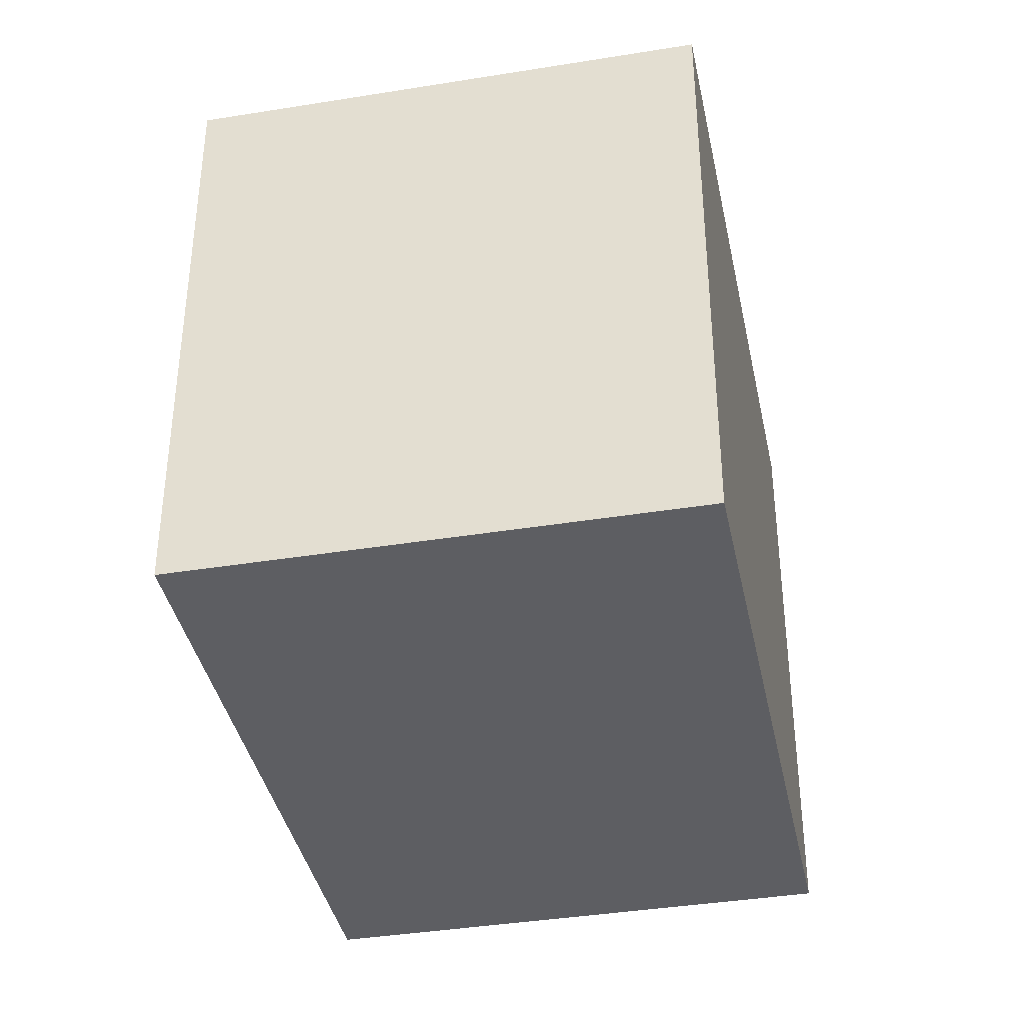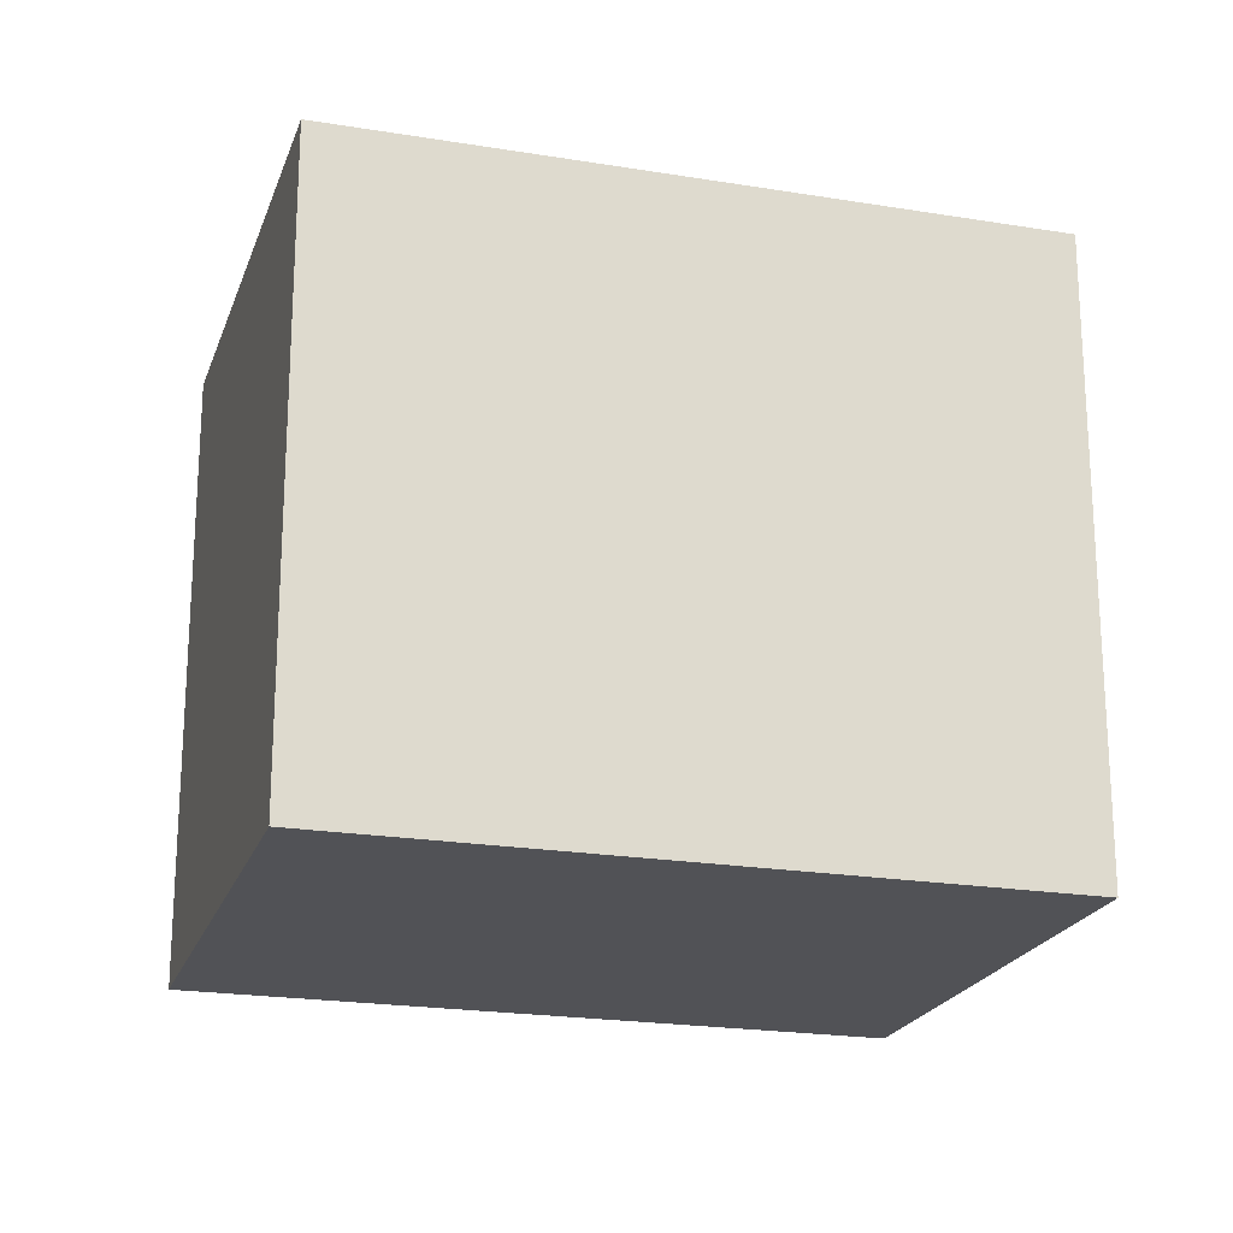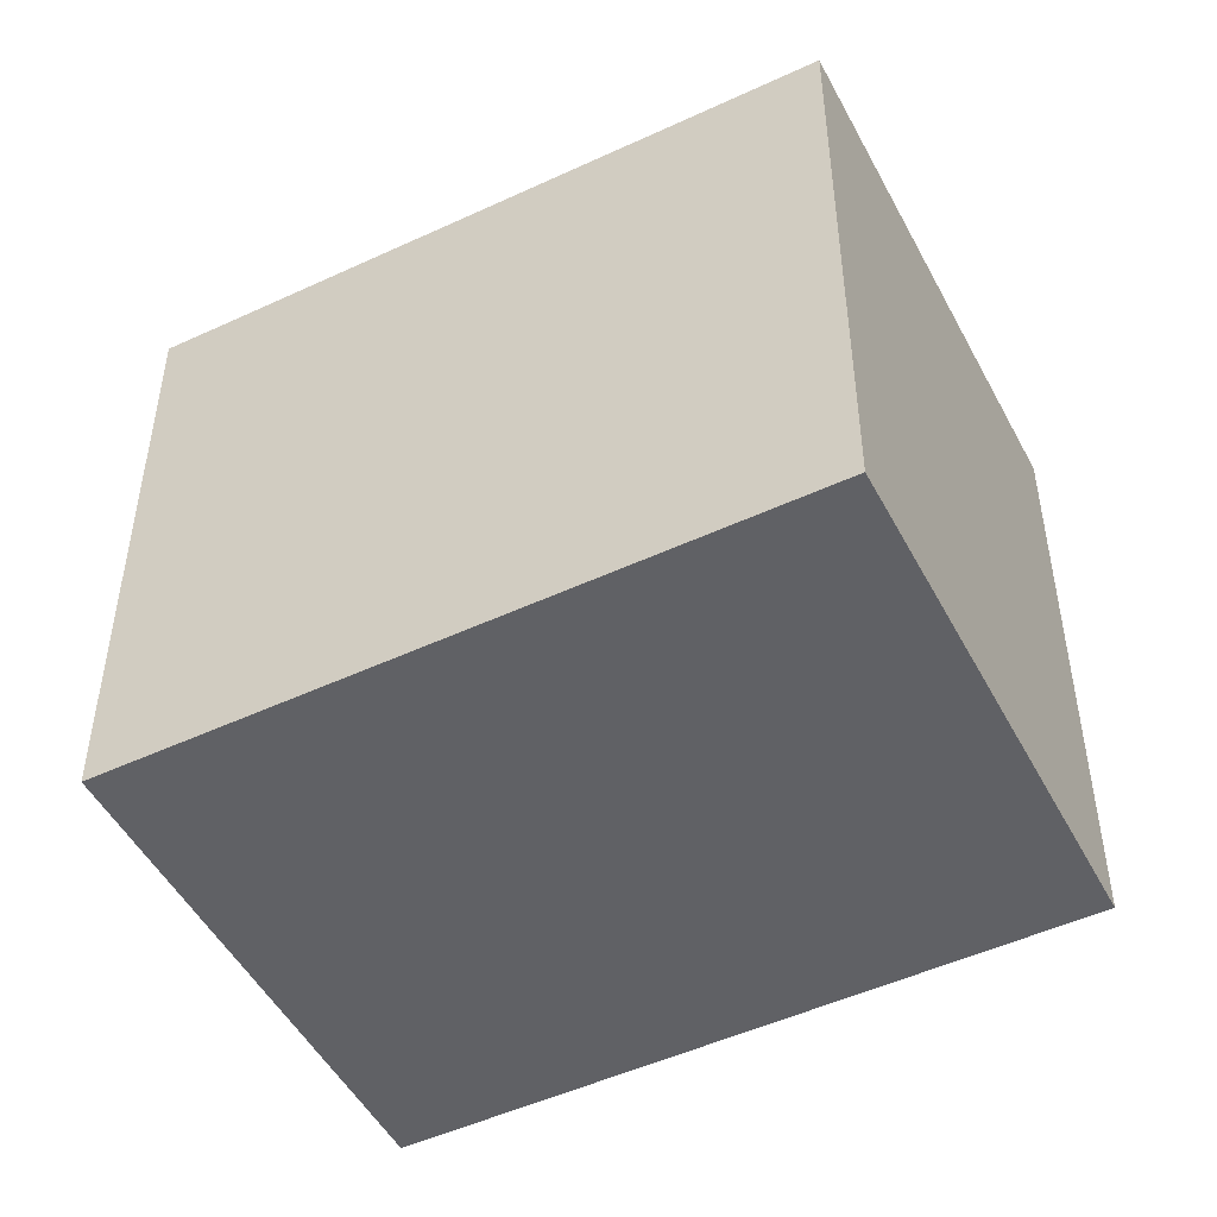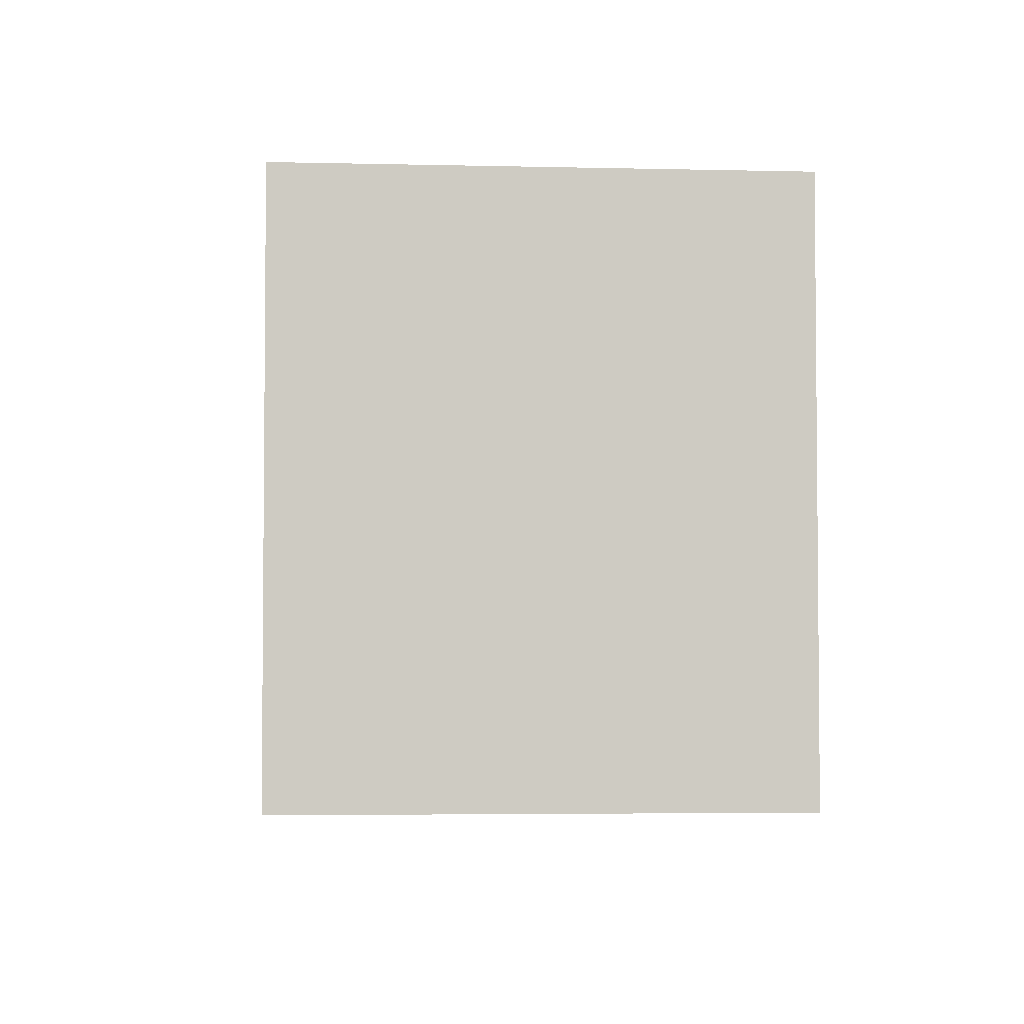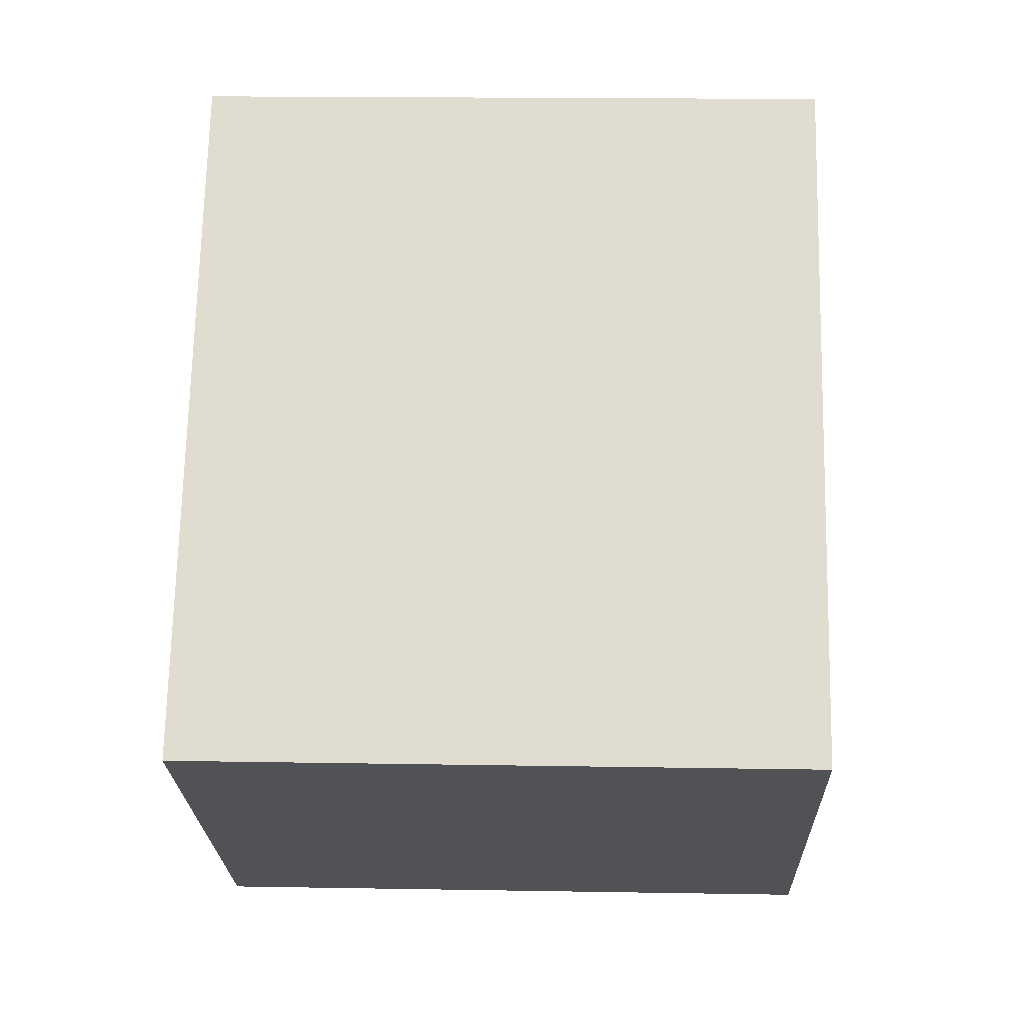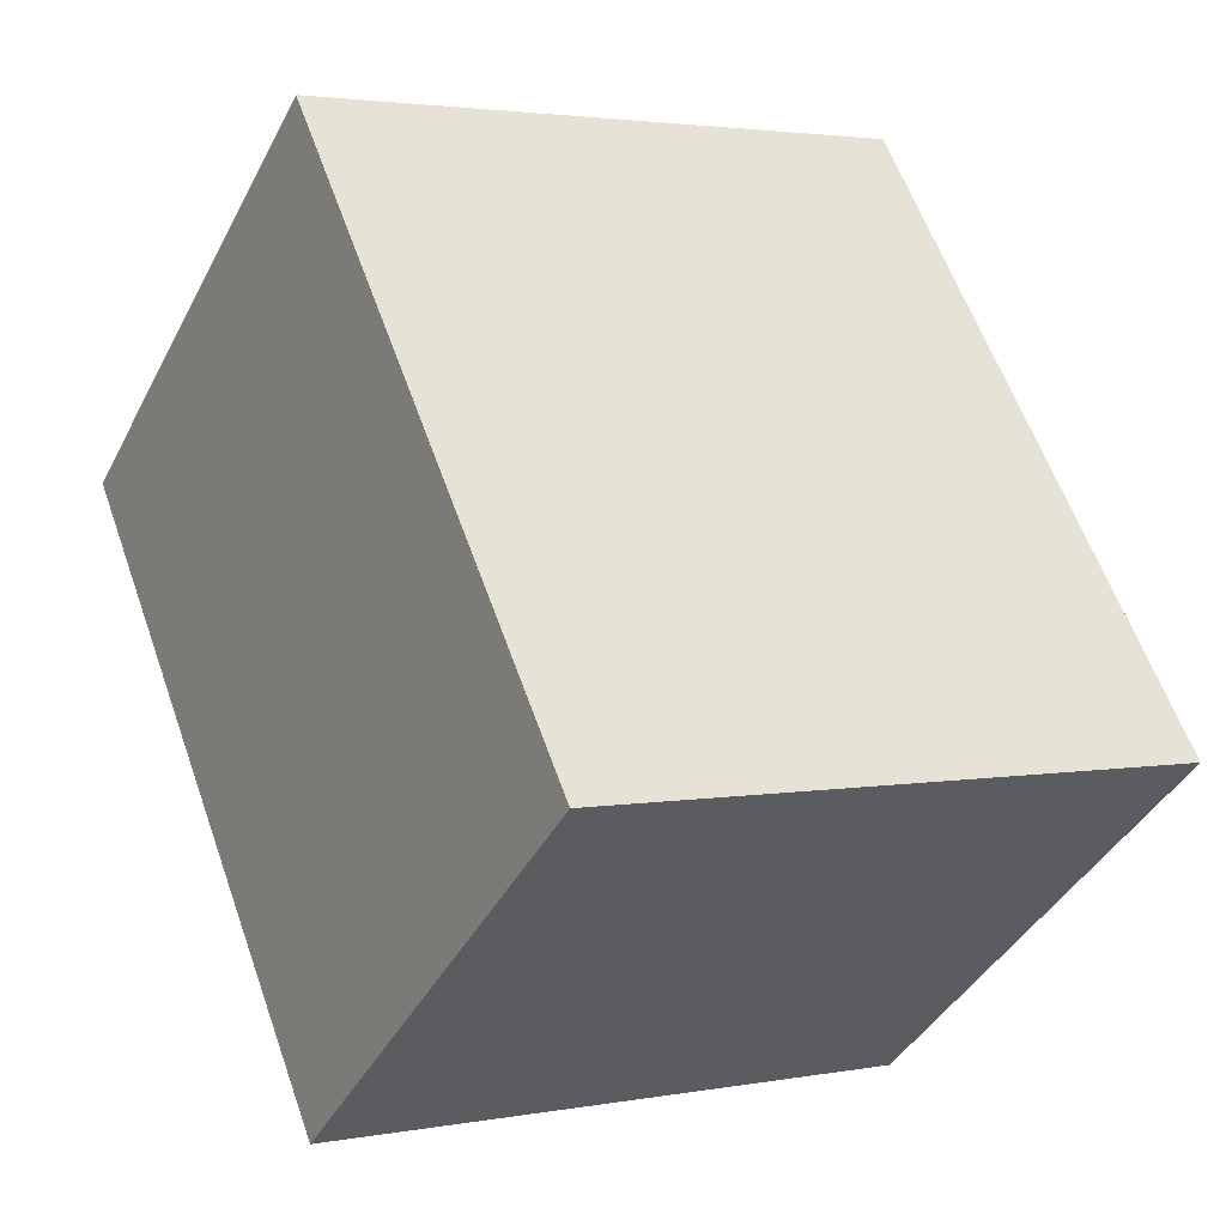
<metadata>
{"format":"obj","ext":"obj","renderer":"f3d","projection":"perspective","resolution":1024,"background":"white","views":[{"elev":-38.7,"azim":153.6,"up":"+Y"},{"elev":-21.3,"azim":35.7,"up":"+Y"},{"elev":-49.7,"azim":-100.8,"up":"+Y"},{"elev":-3.8,"azim":-42.8,"up":"+Y"},{"elev":16.8,"azim":92.0,"up":"+Z"},{"elev":2.8,"azim":57.4,"up":"+Z"}]}
</metadata>
<code>
v  2.399 3.416 -3.075
v  2.308 3.416 1.8
v  4.707 3.416 -1.275
v  0 3.416 2.092e-16
v  4.707 7.807e-17 -1.275
v  2.399 1.883e-16 -3.075
v  0 0 0
v  2.308 -1.102e-16 1.8
g defaultobject
f 1 2 3
f 2 1 4
f 5 1 3
f 1 5 6
f 6 4 1
f 4 6 7
f 7 2 4
f 2 7 8
f 8 3 2
f 3 8 5
f 8 6 5
f 6 8 7

</code>
